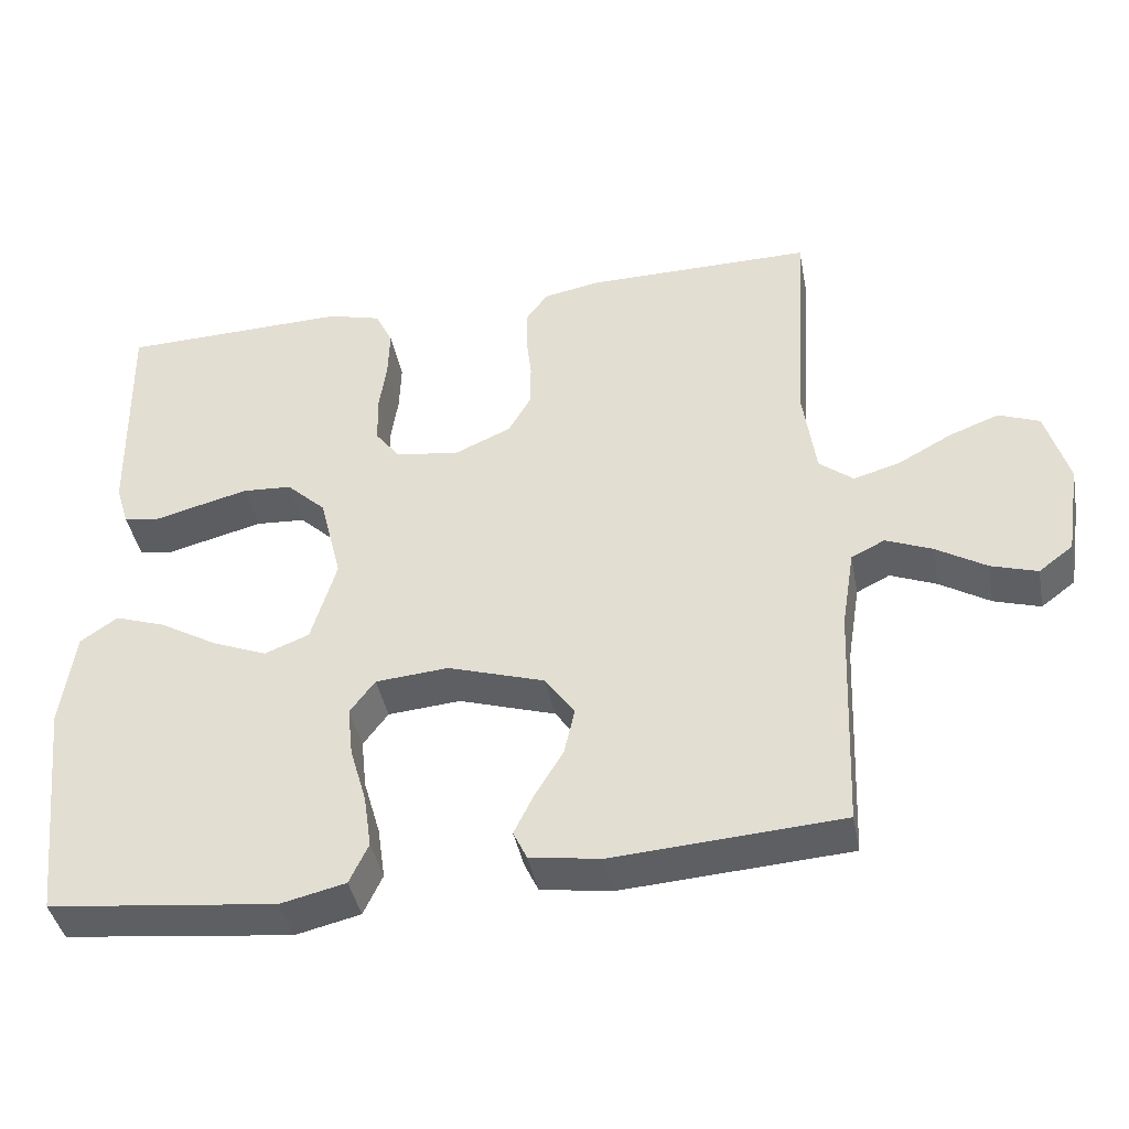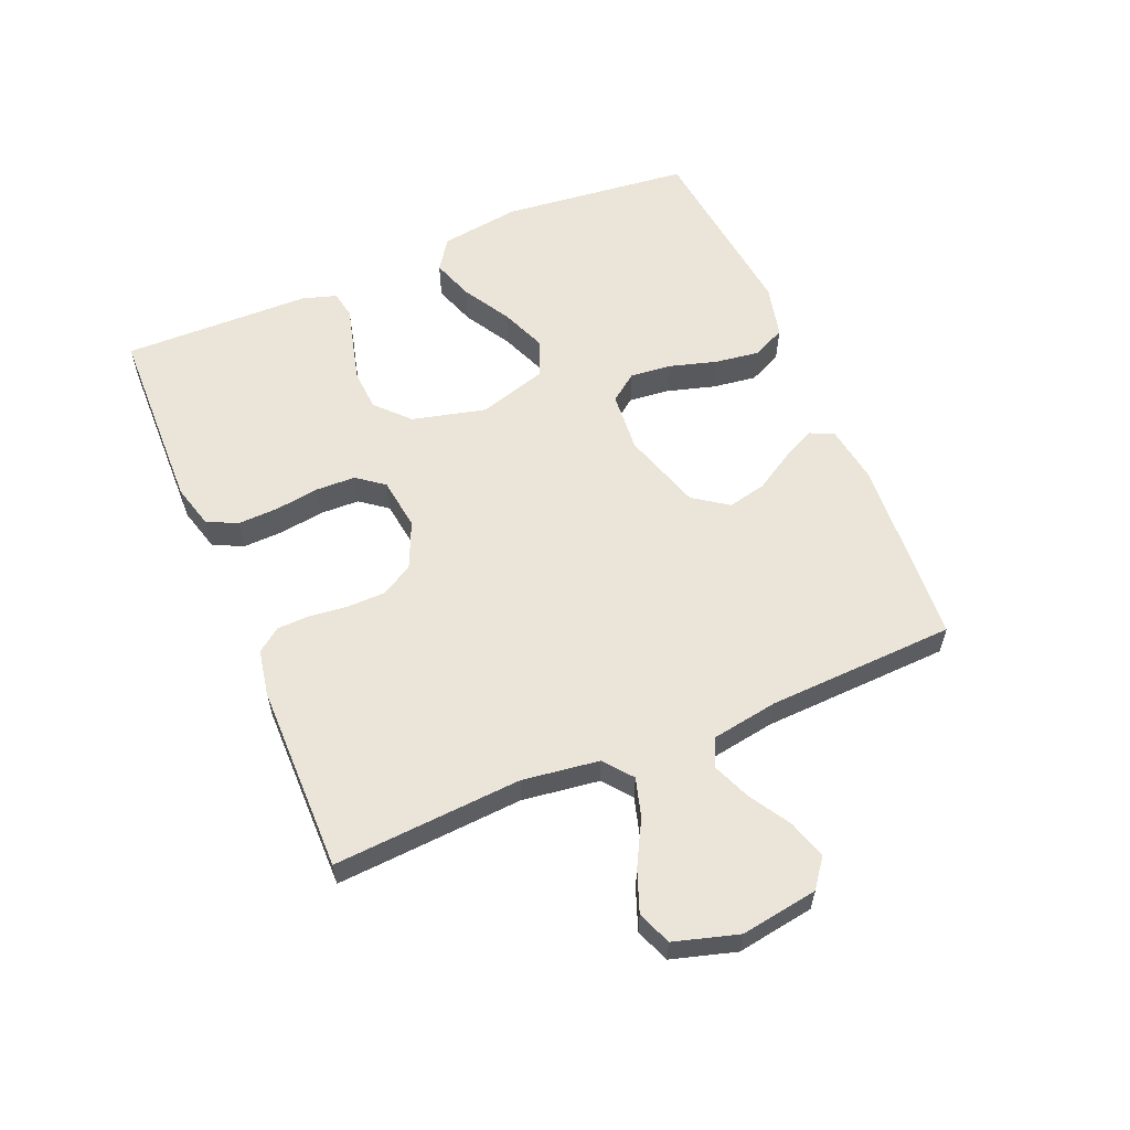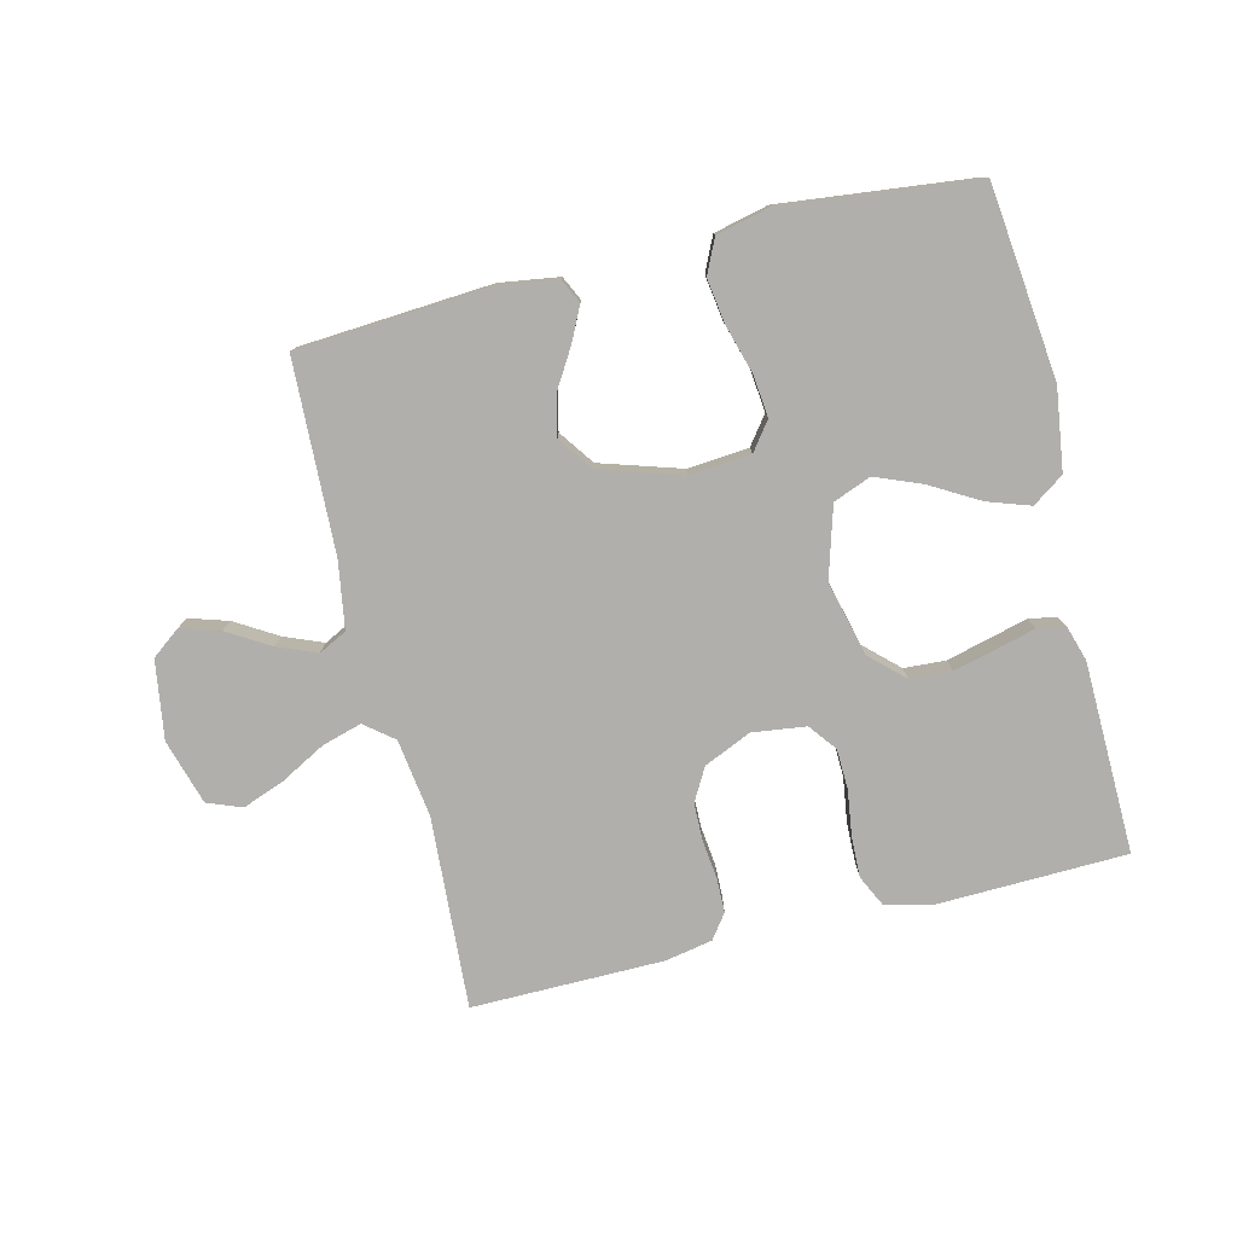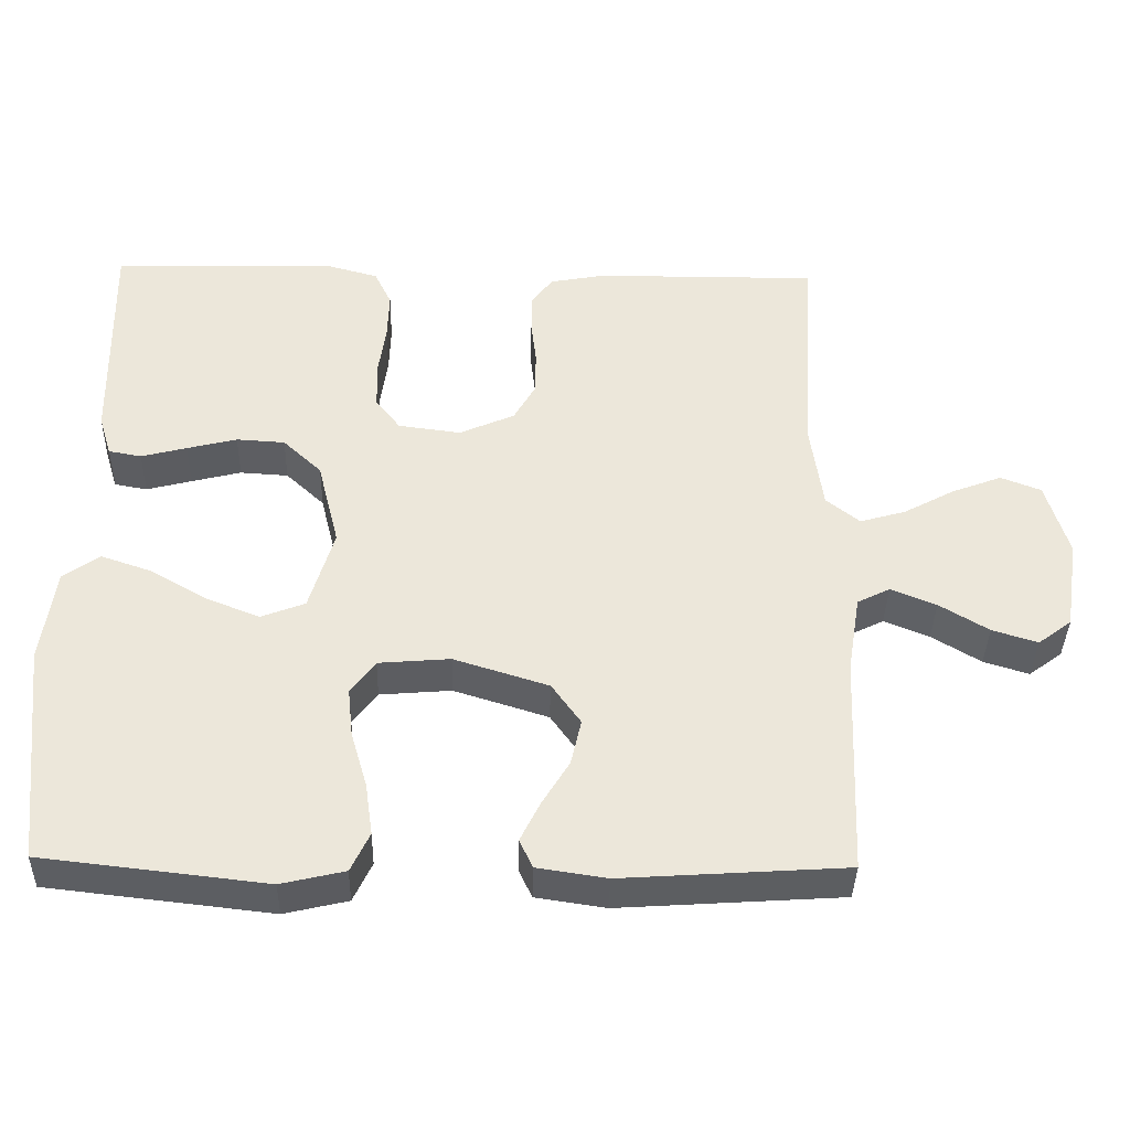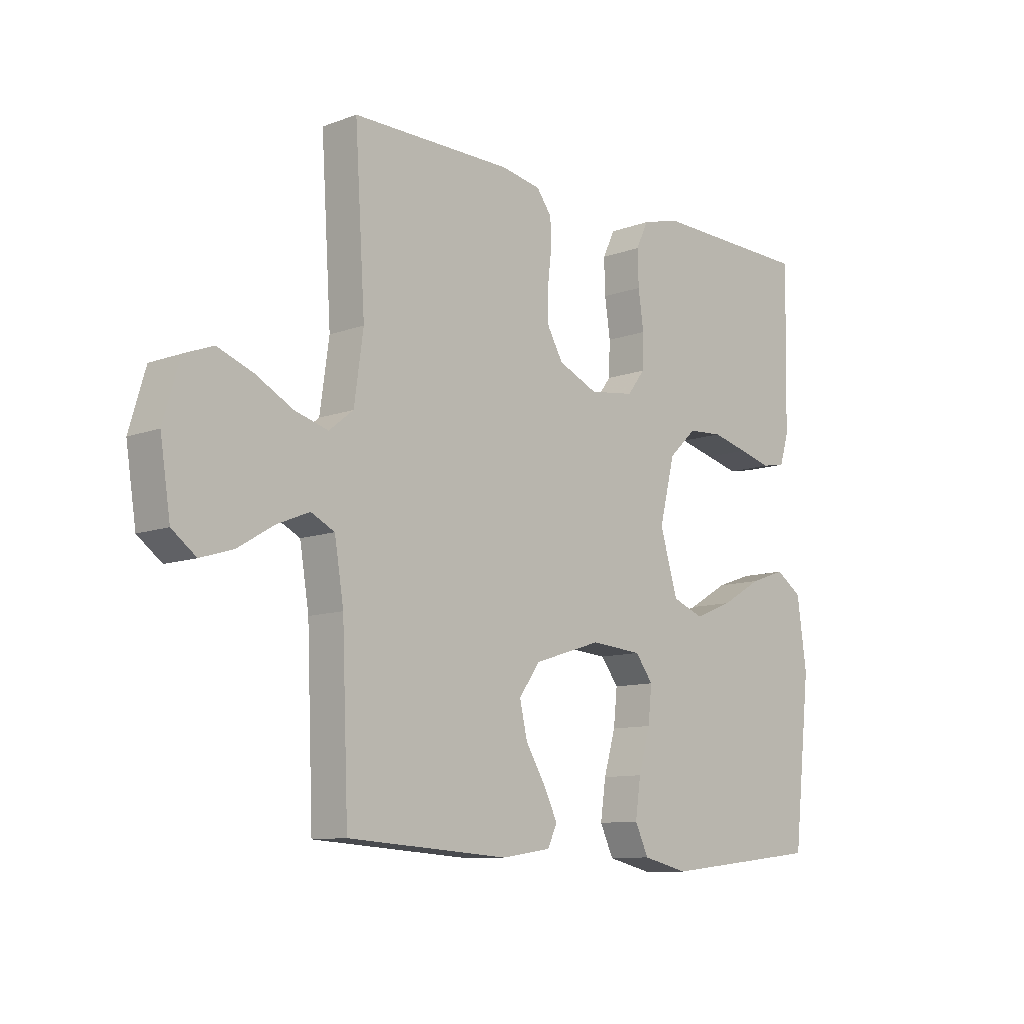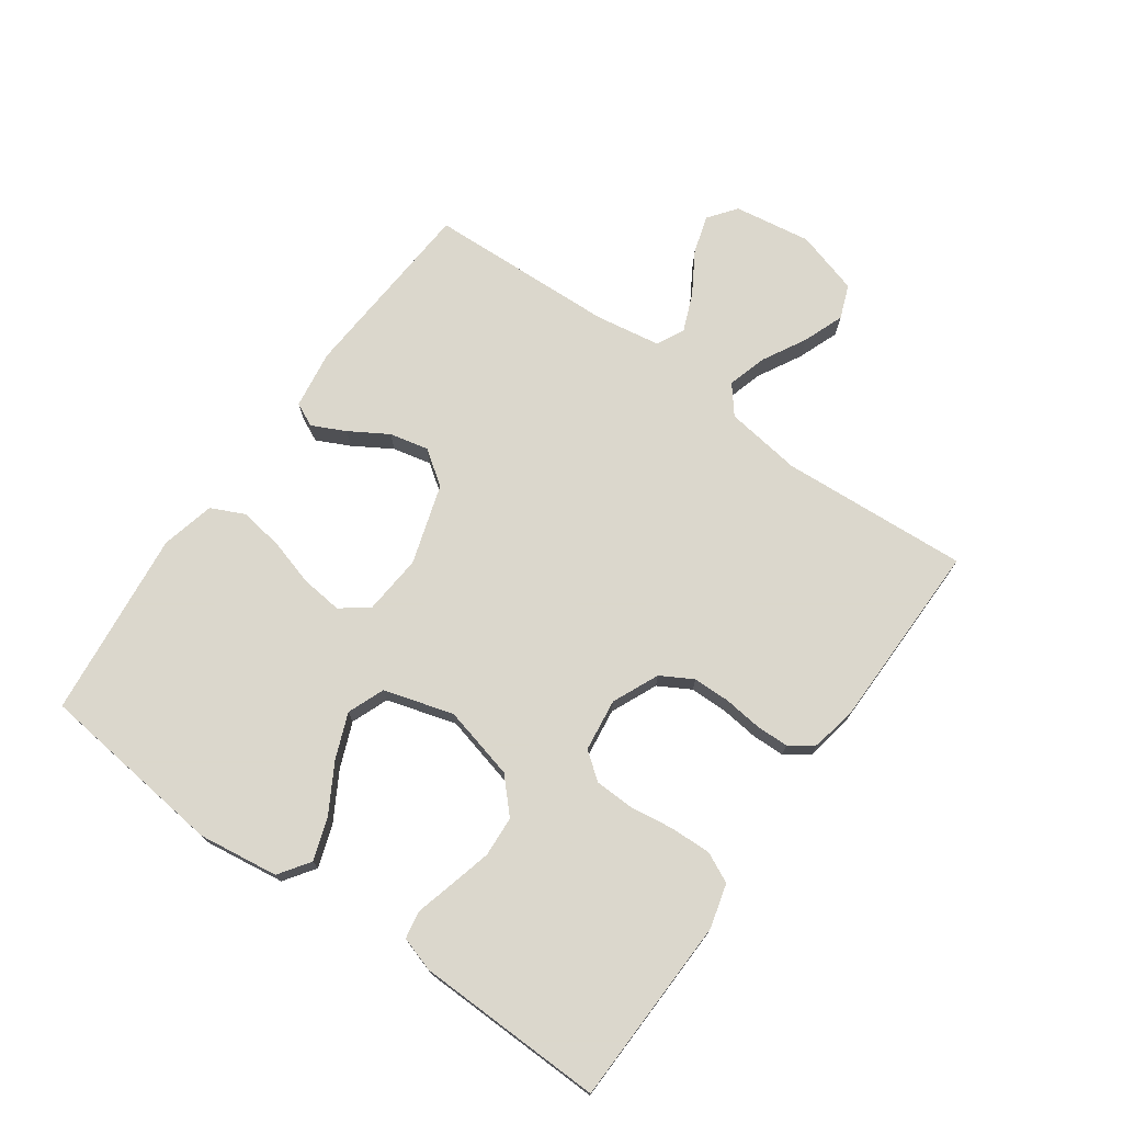
<metadata>
{"format":"obj","ext":"obj","renderer":"f3d","projection":"perspective","resolution":1024,"background":"white","views":[{"elev":-41.4,"azim":10.9,"up":"+Z"},{"elev":58.9,"azim":67.1,"up":"+Y"},{"elev":-78.3,"azim":-166.2,"up":"+Y"},{"elev":-38.3,"azim":-1.4,"up":"+Z"},{"elev":-10.2,"azim":133.3,"up":"+Z"},{"elev":73.4,"azim":-54.5,"up":"+Y"}]}
</metadata>
<code>
v 0.5 0.07 -0.5
v 0.2 0.07 -0.52
v 0.107 0.07 -0.506
v 0.089 0.07 -0.468
v 0.115 0.07 -0.415
v 0.152 0.07 -0.354
v 0.166 0.07 -0.292
v 0.127 0.07 -0.237
v 0 0.07 -0.197
v -0.096 0.07 -0.205
v -0.129 0.07 -0.249
v -0.122 0.07 -0.315
v -0.1 0.07 -0.391
v -0.09 0.07 -0.461
v -0.115 0.07 -0.514
v -0.2 0.07 -0.534
v -0.5 0.07 -0.5
v -0.533 0.07 -0.2
v -0.515 0.07 -0.072
v -0.466 0.07 -0.038
v -0.399 0.07 -0.061
v -0.323 0.07 -0.105
v -0.251 0.07 -0.134
v -0.192 0.07 -0.111
v -0.159 0.07 0
v -0.188 0.07 0.117
v -0.24 0.07 0.166
v -0.305 0.07 0.17
v -0.372 0.07 0.153
v -0.433 0.07 0.137
v -0.477 0.07 0.145
v -0.494 0.07 0.2
v -0.5 0.07 0.5
v -0.2 0.07 0.508
v -0.13 0.07 0.489
v -0.107 0.07 0.441
v -0.109 0.07 0.376
v -0.119 0.07 0.306
v -0.117 0.07 0.243
v -0.084 0.07 0.2
v 0 0.07 0.189
v 0.074 0.07 0.222
v 0.103 0.07 0.273
v 0.104 0.07 0.332
v 0.097 0.07 0.393
v 0.098 0.07 0.446
v 0.126 0.07 0.484
v 0.2 0.07 0.498
v 0.5 0.07 0.5
v 0.481 0.07 0.2
v 0.498 0.07 0.078
v 0.543 0.07 0.042
v 0.605 0.07 0.06
v 0.675 0.07 0.098
v 0.741 0.07 0.123
v 0.795 0.07 0.102
v 0.825 0.07 0
v 0.806 0.07 -0.123
v 0.761 0.07 -0.157
v 0.7 0.07 -0.138
v 0.634 0.07 -0.098
v 0.573 0.07 -0.073
v 0.529 0.07 -0.095
v 0.512 0.07 -0.2
v 0.5 0 -0.5
v 0.2 0 -0.52
v 0.107 0 -0.506
v 0.089 0 -0.468
v 0.115 0 -0.415
v 0.152 0 -0.354
v 0.166 0 -0.292
v 0.127 0 -0.237
v 0 0 -0.197
v -0.096 0 -0.205
v -0.129 0 -0.249
v -0.122 0 -0.315
v -0.1 0 -0.391
v -0.09 0 -0.461
v -0.115 0 -0.514
v -0.2 0 -0.534
v -0.5 0 -0.5
v -0.533 0 -0.2
v -0.515 0 -0.072
v -0.466 0 -0.038
v -0.399 0 -0.061
v -0.323 0 -0.105
v -0.251 0 -0.134
v -0.192 0 -0.111
v -0.159 0 0
v -0.188 0 0.117
v -0.24 0 0.166
v -0.305 0 0.17
v -0.372 0 0.153
v -0.433 0 0.137
v -0.477 0 0.145
v -0.494 0 0.2
v -0.5 0 0.5
v -0.2 0 0.508
v -0.13 0 0.489
v -0.107 0 0.441
v -0.109 0 0.376
v -0.119 0 0.306
v -0.117 0 0.243
v -0.084 0 0.2
v 0 0 0.189
v 0.074 0 0.222
v 0.103 0 0.273
v 0.104 0 0.332
v 0.097 0 0.393
v 0.098 0 0.446
v 0.126 0 0.484
v 0.2 0 0.498
v 0.5 0 0.5
v 0.481 0 0.2
v 0.498 0 0.078
v 0.543 0 0.042
v 0.605 0 0.06
v 0.675 0 0.098
v 0.741 0 0.123
v 0.795 0 0.102
v 0.825 0 0
v 0.806 0 -0.123
v 0.761 0 -0.157
v 0.7 0 -0.138
v 0.634 0 -0.098
v 0.573 0 -0.073
v 0.529 0 -0.095
v 0.512 0 -0.2
f 59 60 61
f 58 59 61
f 57 58 61
f 56 57 61
f 55 56 61
f 54 55 61
f 53 54 61
f 52 53 61 62
f 51 52 62 63
f 48 49 50
f 47 48 50
f 46 47 50
f 45 46 50
f 44 45 50
f 43 44 50 51
f 51 63 64
f 43 51 64
f 42 43 64
f 36 37 38
f 35 36 38
f 34 35 38
f 33 34 38
f 32 33 38
f 31 32 38
f 30 31 38
f 29 30 38
f 28 29 38 39
f 27 28 39 40
f 20 21 22
f 19 20 22
f 18 19 22
f 17 18 22
f 16 17 22
f 15 16 22
f 14 15 22
f 13 14 22
f 12 13 22
f 11 12 22 23
f 10 11 23 24
f 4 5 6
f 3 4 6
f 2 3 6
f 1 2 6
f 64 1 6
f 64 6 7
f 64 7 8
f 42 64 8
f 41 42 8
f 26 27 40 41
f 41 8 9
f 26 41 9
f 25 26 9
f 9 10 24 25
f 125 124 123
f 125 123 122
f 125 122 121
f 125 121 120
f 125 120 119
f 125 119 118
f 125 118 117
f 126 125 117 116
f 127 126 116 115
f 114 113 112
f 114 112 111
f 114 111 110
f 114 110 109
f 114 109 108
f 115 114 108 107
f 128 127 115
f 128 115 107
f 128 107 106
f 102 101 100
f 102 100 99
f 102 99 98
f 102 98 97
f 102 97 96
f 102 96 95
f 102 95 94
f 102 94 93
f 103 102 93 92
f 104 103 92 91
f 86 85 84
f 86 84 83
f 86 83 82
f 86 82 81
f 86 81 80
f 86 80 79
f 86 79 78
f 86 78 77
f 86 77 76
f 87 86 76 75
f 88 87 75 74
f 70 69 68
f 70 68 67
f 70 67 66
f 70 66 65
f 70 65 128
f 71 70 128
f 72 71 128
f 72 128 106
f 72 106 105
f 105 104 91 90
f 73 72 105
f 73 105 90
f 73 90 89
f 89 88 74 73
f 1 65 66 2
f 2 66 67 3
f 3 67 68 4
f 4 68 69 5
f 5 69 70 6
f 6 70 71 7
f 7 71 72 8
f 8 72 73 9
f 9 73 74 10
f 10 74 75 11
f 11 75 76 12
f 12 76 77 13
f 13 77 78 14
f 14 78 79 15
f 15 79 80 16
f 16 80 81 17
f 17 81 82 18
f 18 82 83 19
f 19 83 84 20
f 20 84 85 21
f 21 85 86 22
f 22 86 87 23
f 23 87 88 24
f 24 88 89 25
f 25 89 90 26
f 26 90 91 27
f 27 91 92 28
f 28 92 93 29
f 29 93 94 30
f 30 94 95 31
f 31 95 96 32
f 32 96 97 33
f 33 97 98 34
f 34 98 99 35
f 35 99 100 36
f 36 100 101 37
f 37 101 102 38
f 38 102 103 39
f 39 103 104 40
f 40 104 105 41
f 41 105 106 42
f 42 106 107 43
f 43 107 108 44
f 44 108 109 45
f 45 109 110 46
f 46 110 111 47
f 47 111 112 48
f 48 112 113 49
f 49 113 114 50
f 50 114 115 51
f 51 115 116 52
f 52 116 117 53
f 53 117 118 54
f 54 118 119 55
f 55 119 120 56
f 56 120 121 57
f 57 121 122 58
f 58 122 123 59
f 59 123 124 60
f 60 124 125 61
f 61 125 126 62
f 62 126 127 63
f 63 127 128 64
f 64 128 65 1

</code>
